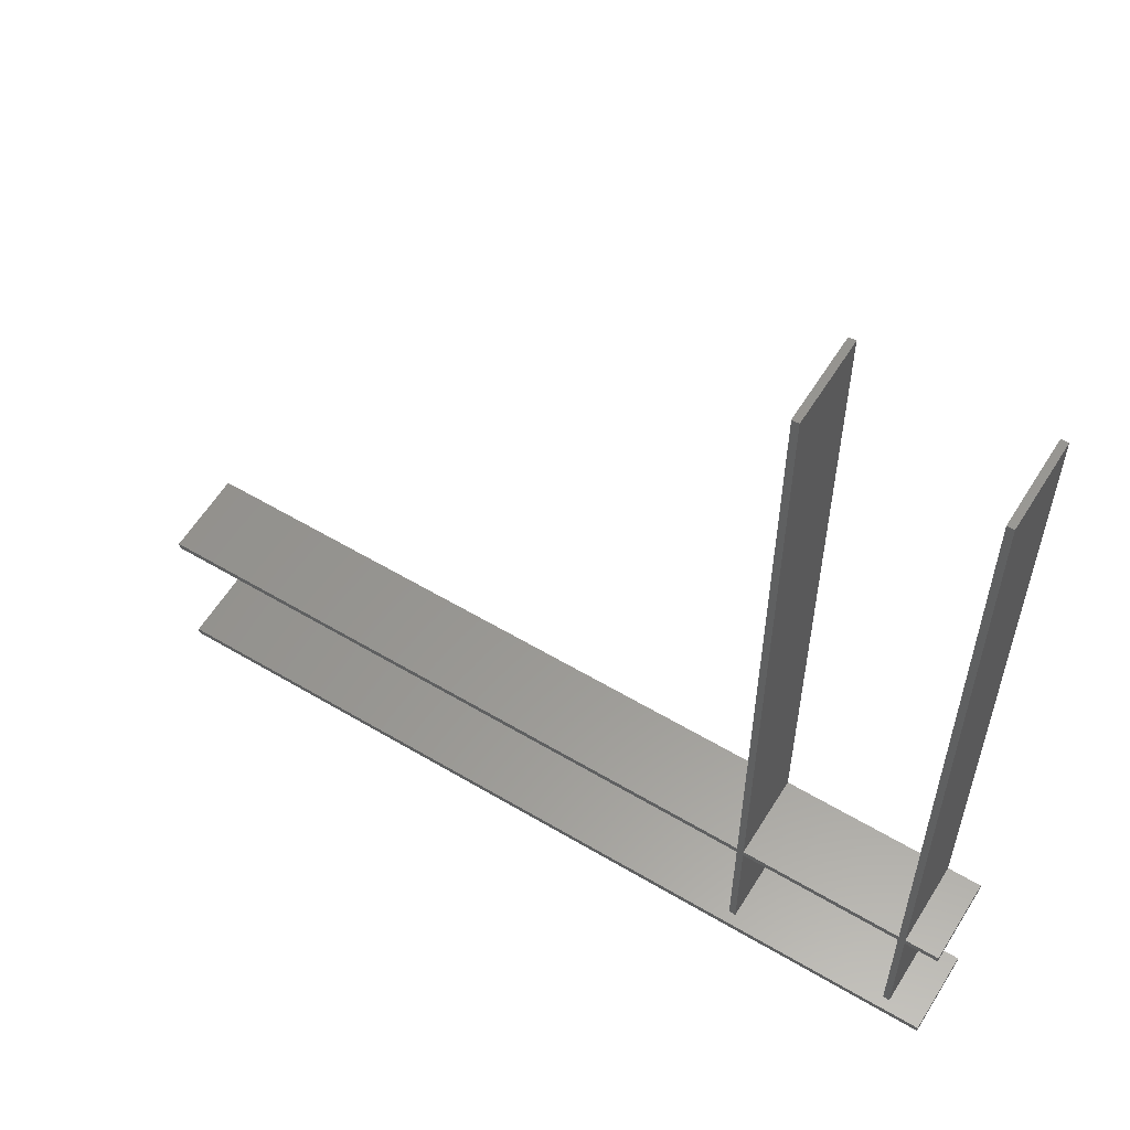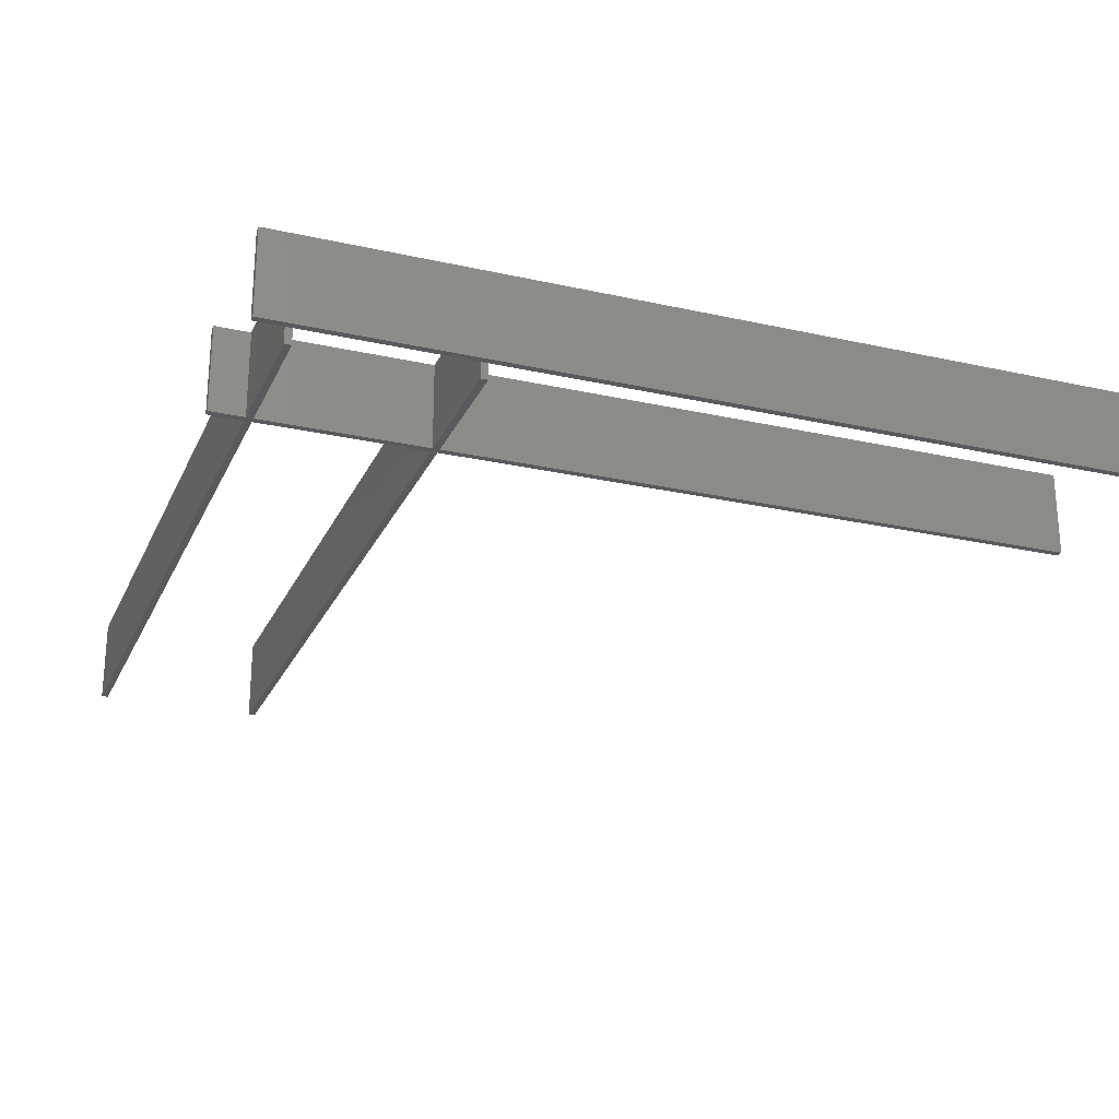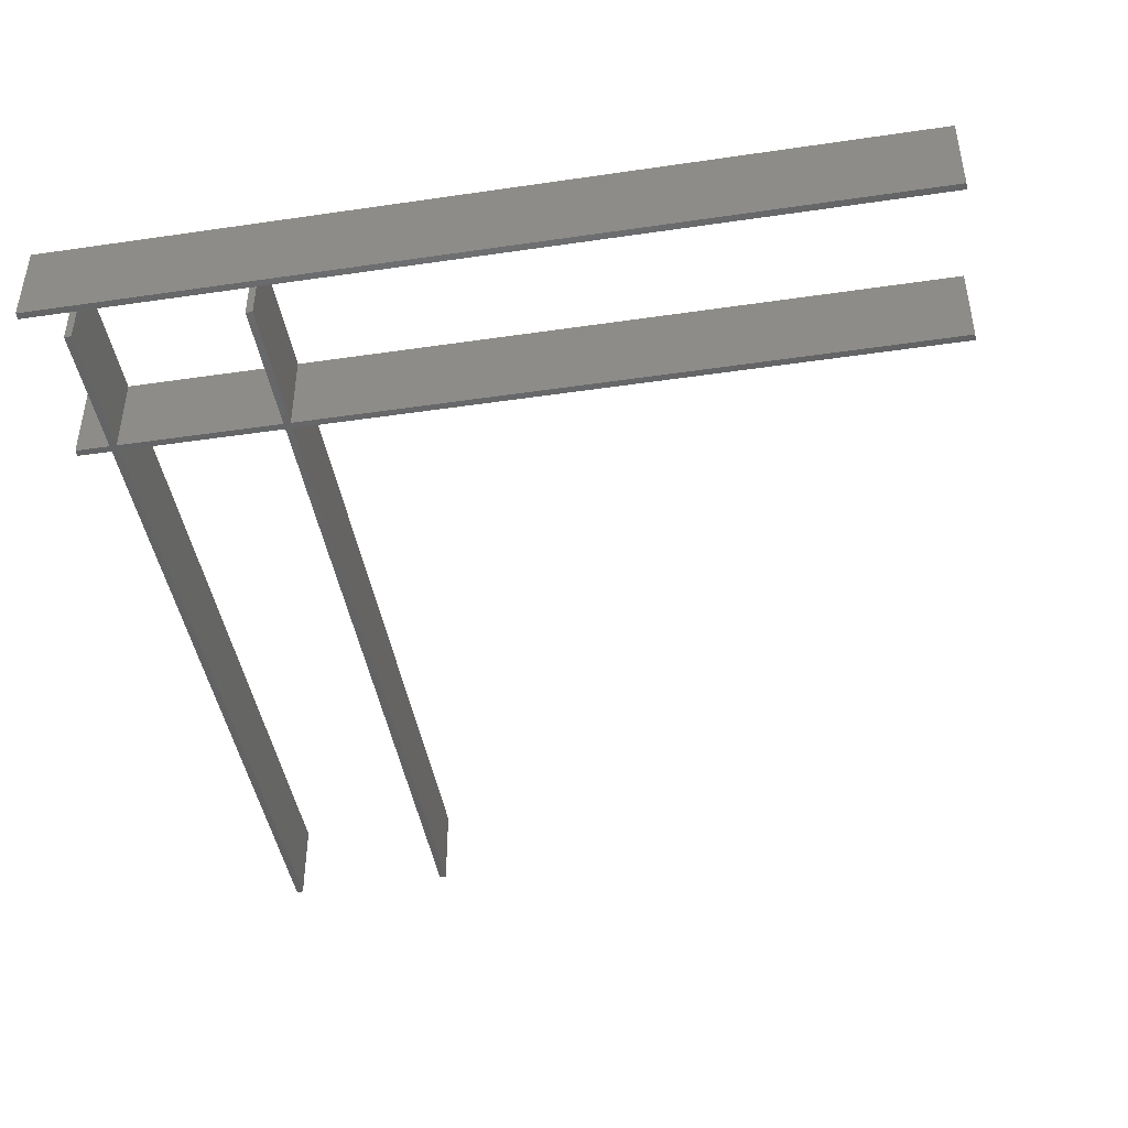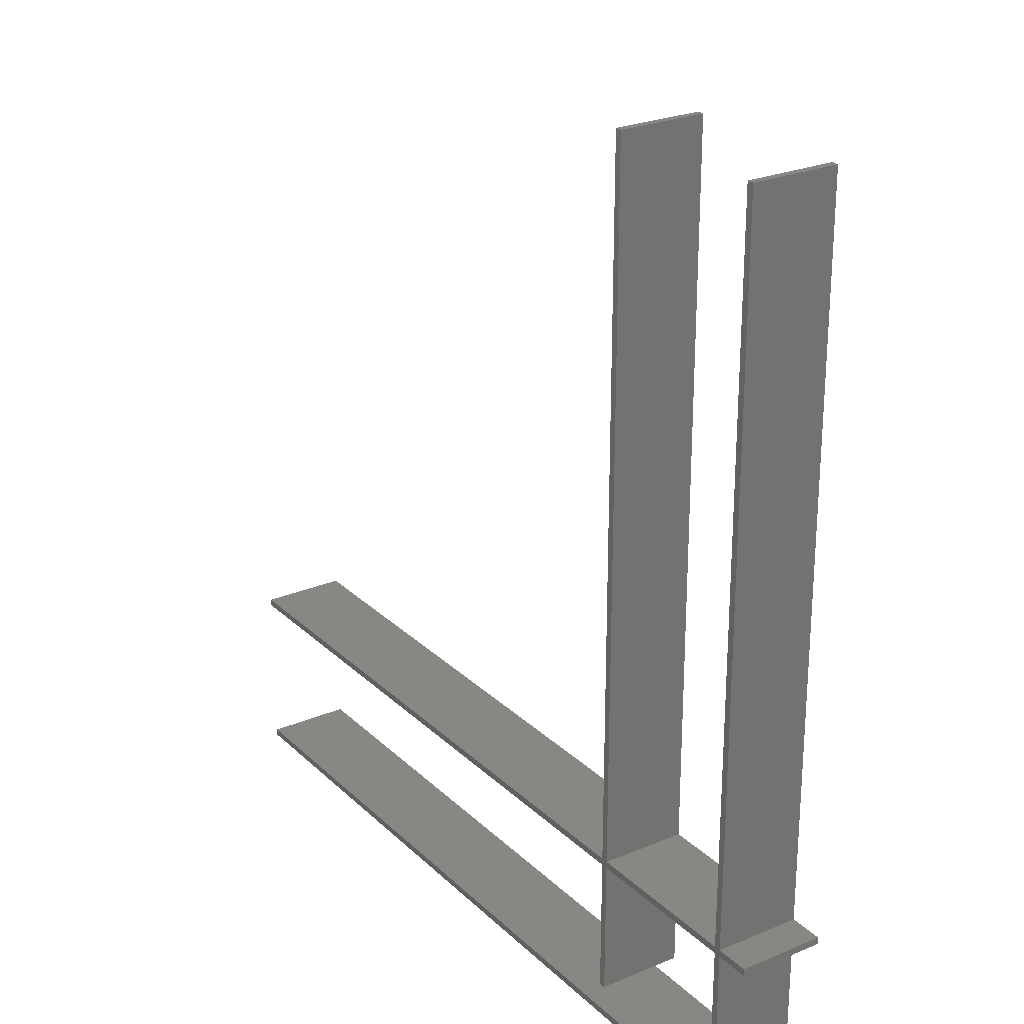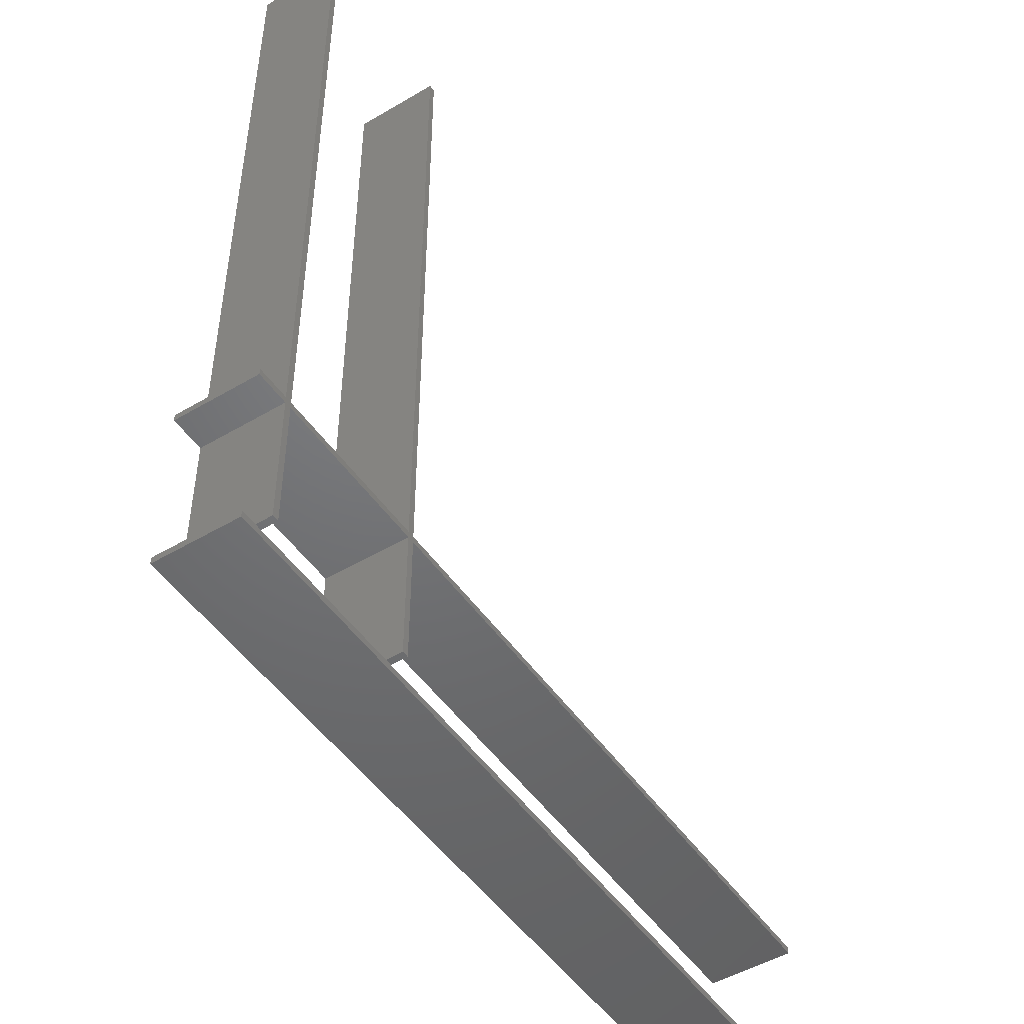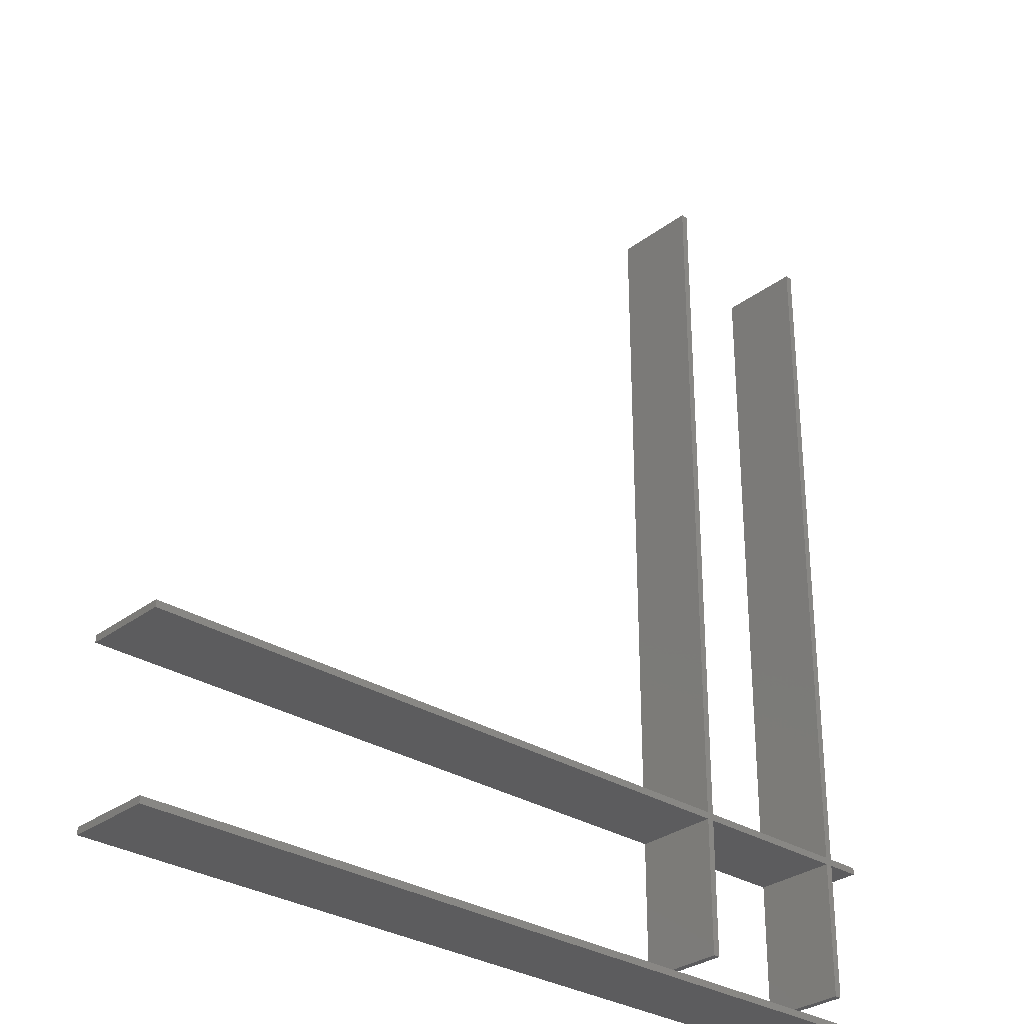
<metadata>
{"format":"stl","ext":"stl","renderer":"f3d","projection":"perspective","resolution":1024,"background":"white","views":[{"elev":58.7,"azim":-148.5,"up":"+Y"},{"elev":-24.6,"azim":-20.2,"up":"+Z"},{"elev":-44.6,"azim":9.7,"up":"+Z"},{"elev":25.3,"azim":-124.1,"up":"+Y"},{"elev":-49.1,"azim":-56.7,"up":"+Y"},{"elev":-30.1,"azim":137.6,"up":"+Y"}]}
</metadata>
<code>
# stl→obj: 48 verts, 88 faces
v 0 0 0
v 0 0.4 5
v 0 0.4 0
v 0 0 5
v 50 0 5
v 50 0.4 5
v 50 0.4 0
v 50 0 0
v 0 10 0
v 0 10.4 5
v 0 10.4 0
v 0 10 5
v 2 10 5
v 2 10.4 5
v 2.4 10.4 5
v 2.4 52 5
v 2.4 10 5
v 2 52 5
v 2.4 2 5
v 2 2 5
v 12 10 5
v 12 10.4 5
v 12.4 10.4 5
v 12.4 52 5
v 12.4 10 5
v 12 52 5
v 12.4 2 5
v 12 2 5
v 50 10 5
v 50 10.4 5
v 50 10.4 0
v 50 10 0
v 2 10.4 0
v 2 10 0
v 2.4 10 0
v 2.4 2 0
v 2.4 10.4 0
v 2 2 0
v 2.4 52 0
v 2 52 0
v 12 10.4 0
v 12 10 0
v 12.4 10 0
v 12.4 2 0
v 12.4 10.4 0
v 12 2 0
v 12.4 52 0
v 12 52 0
f 1 2 3
f 2 1 4
f 2 5 6
f 5 2 4
f 5 7 6
f 7 5 8
f 1 7 8
f 7 1 3
f 1 5 4
f 5 1 8
f 7 2 6
f 2 7 3
f 9 10 11
f 10 9 12
f 10 13 14
f 13 10 12
f 14 15 16
f 15 14 17
f 14 16 18
f 13 17 14
f 17 13 19
f 19 13 20
f 15 21 22
f 21 15 17
f 22 23 24
f 23 22 25
f 22 24 26
f 21 25 22
f 25 21 27
f 27 21 28
f 23 29 30
f 29 23 25
f 29 31 30
f 31 29 32
f 9 33 34
f 33 9 11
f 34 35 36
f 35 34 37
f 34 36 38
f 37 34 33
f 37 33 39
f 39 33 40
f 35 41 42
f 41 35 37
f 42 43 44
f 43 42 45
f 42 44 46
f 45 42 41
f 45 41 47
f 47 41 48
f 43 31 32
f 31 43 45
f 9 13 12
f 13 9 34
f 43 29 25
f 29 43 32
f 35 21 17
f 21 35 42
f 31 23 30
f 23 31 45
f 33 10 14
f 10 33 11
f 41 15 22
f 15 41 37
f 38 13 34
f 13 38 20
f 33 18 40
f 18 33 14
f 19 35 17
f 35 19 36
f 15 39 16
f 39 15 37
f 39 18 16
f 18 39 40
f 38 19 20
f 19 38 36
f 46 21 42
f 21 46 28
f 41 26 48
f 26 41 22
f 27 43 25
f 43 27 44
f 23 47 24
f 47 23 45
f 47 26 24
f 26 47 48
f 46 27 28
f 27 46 44

</code>
